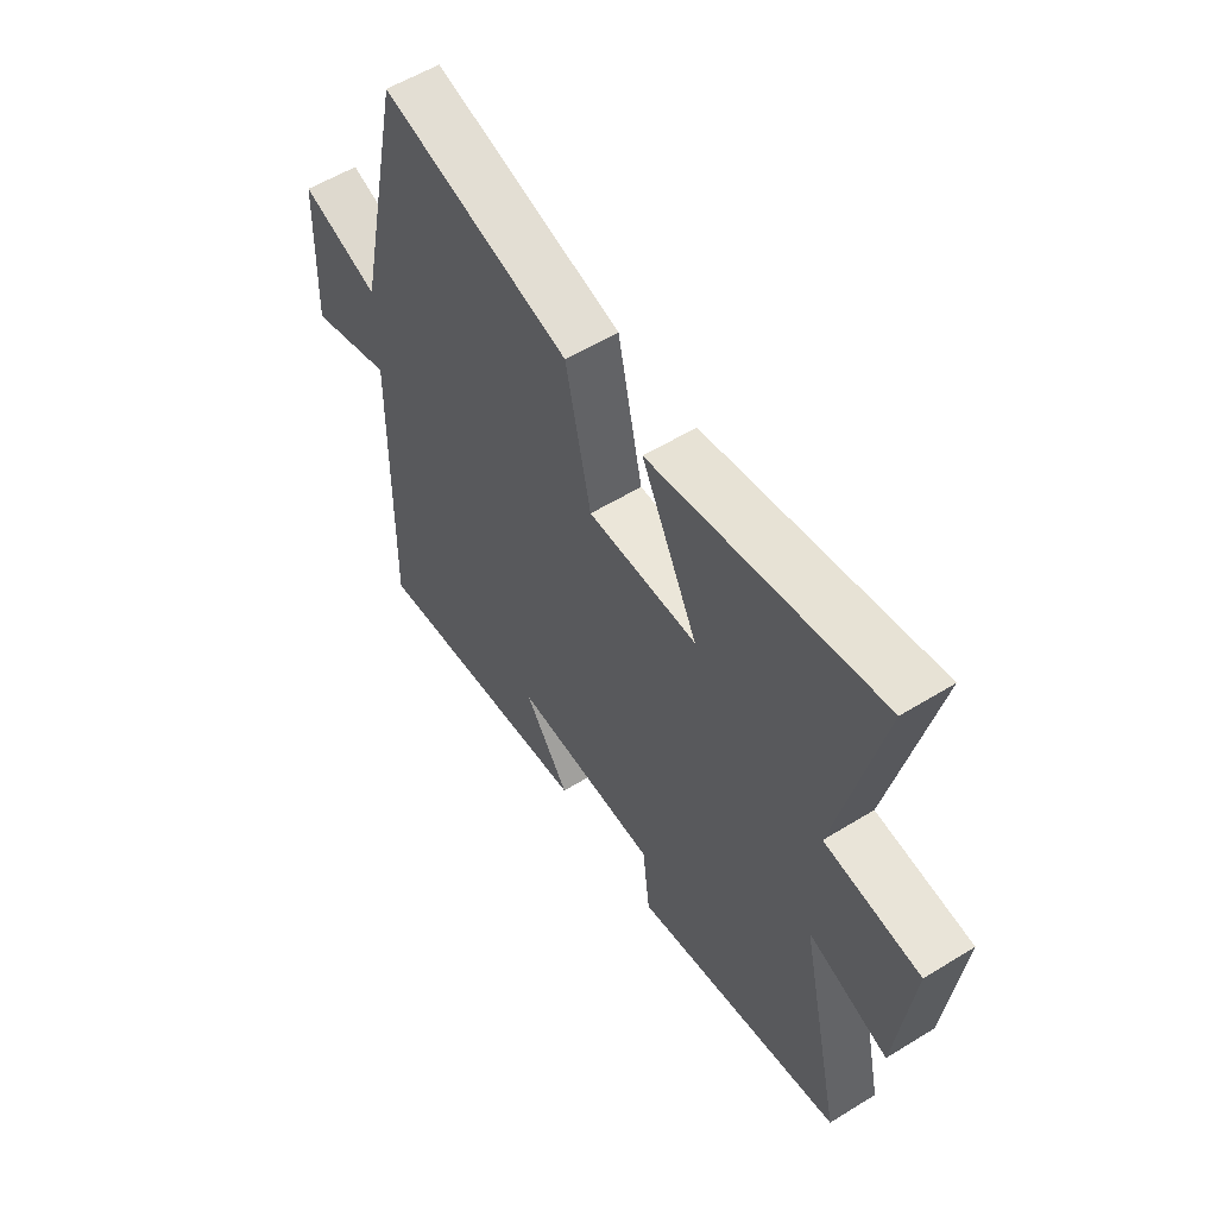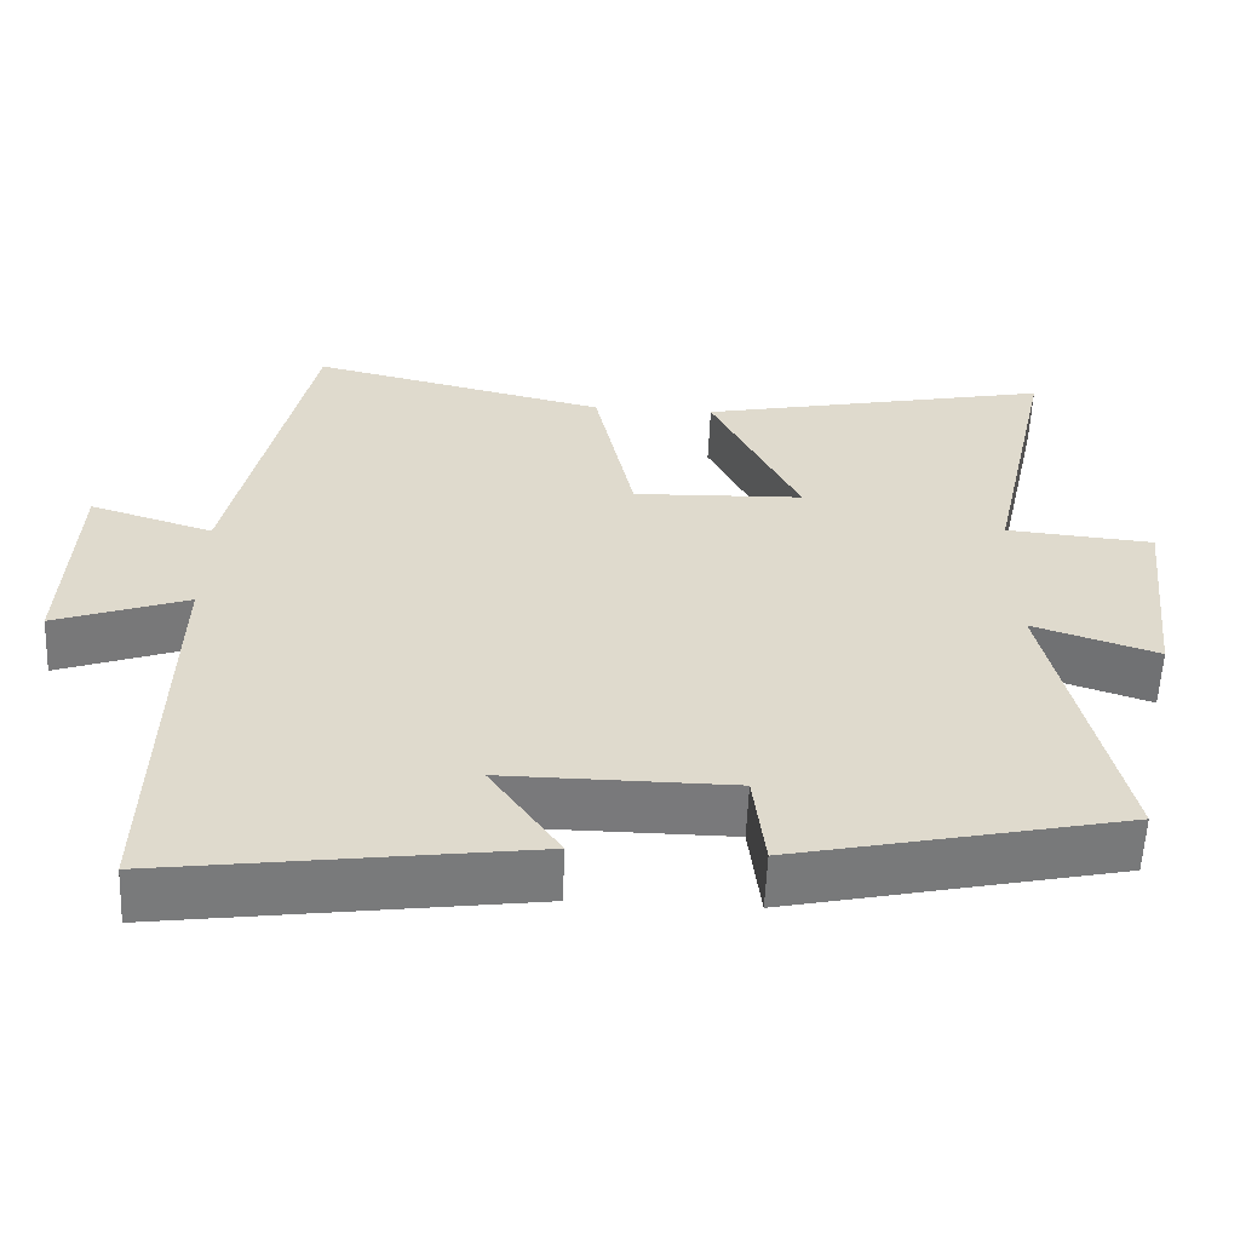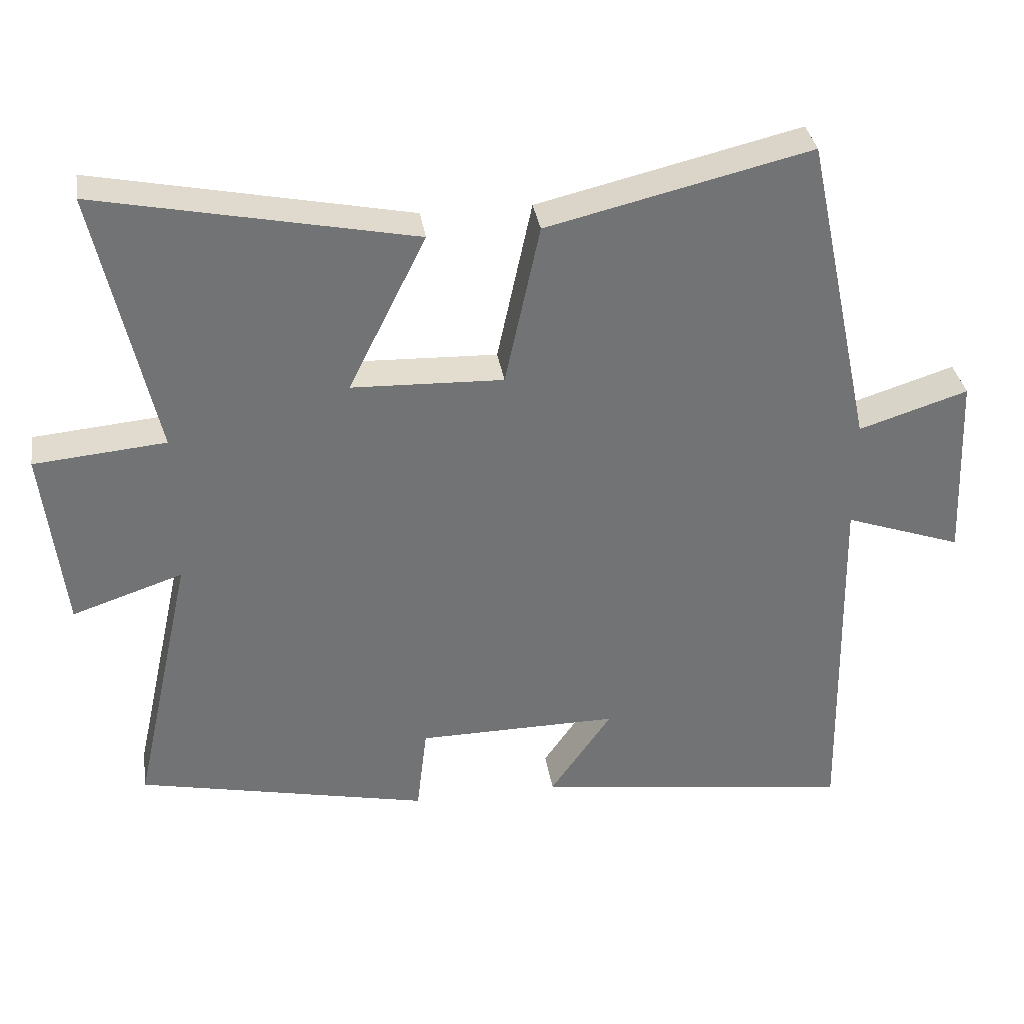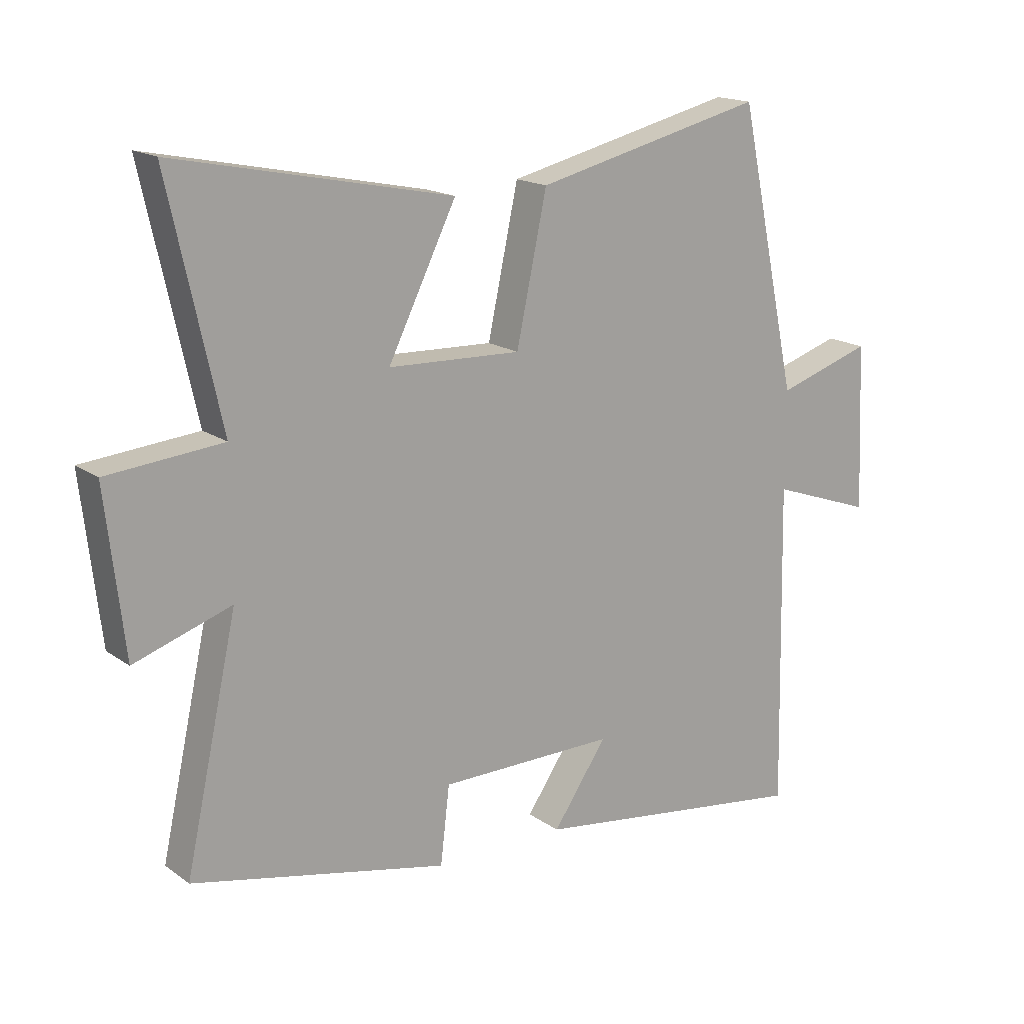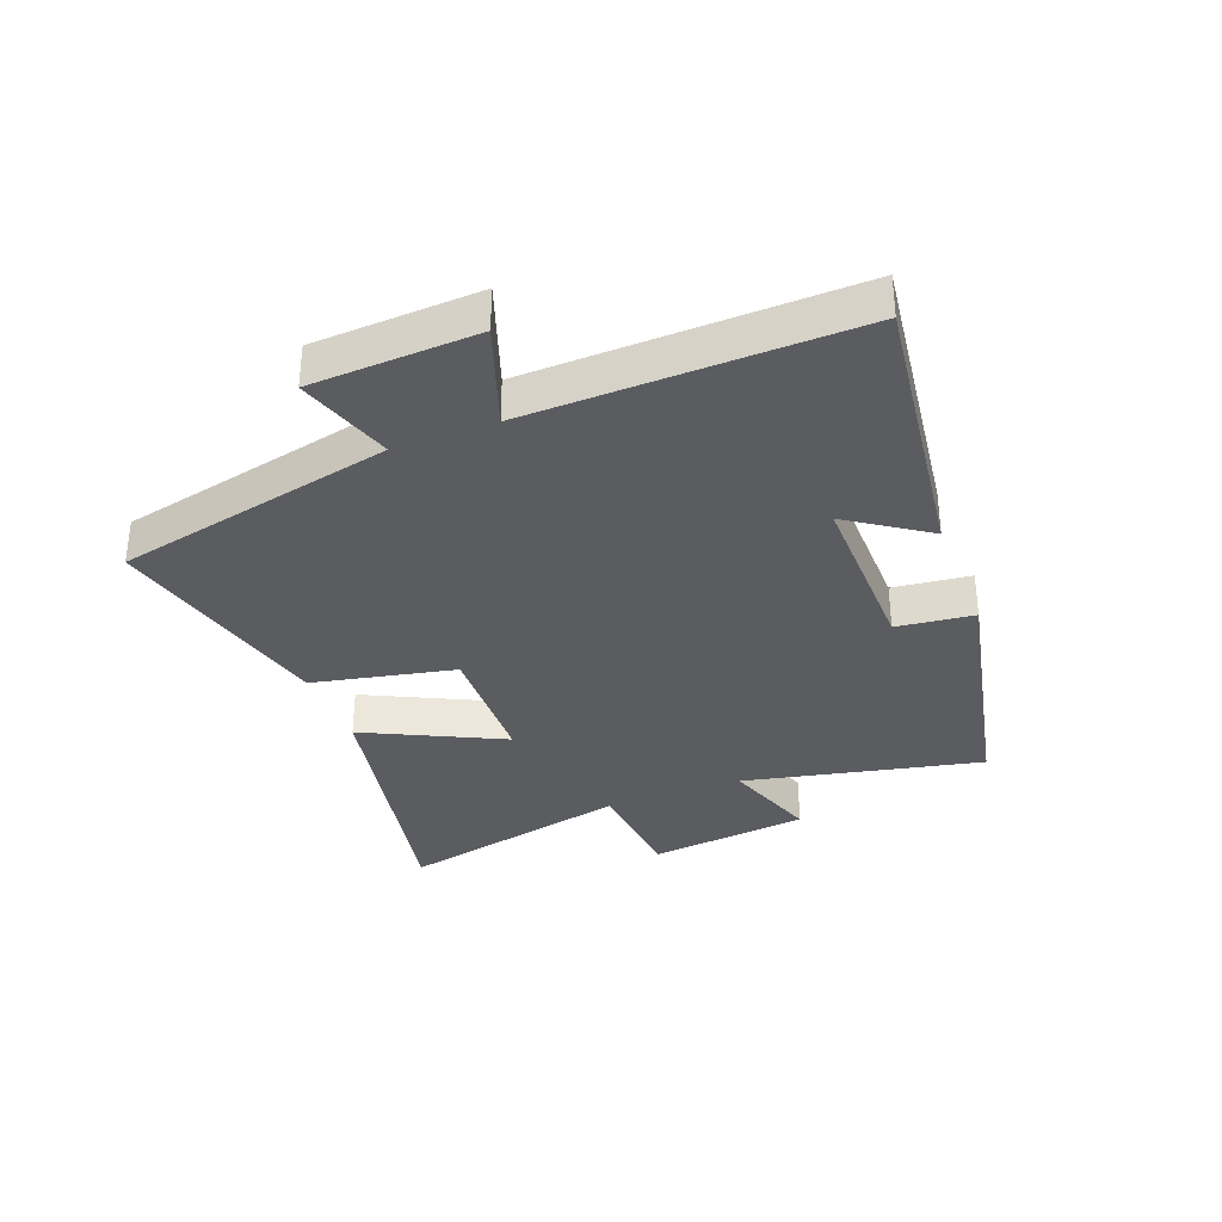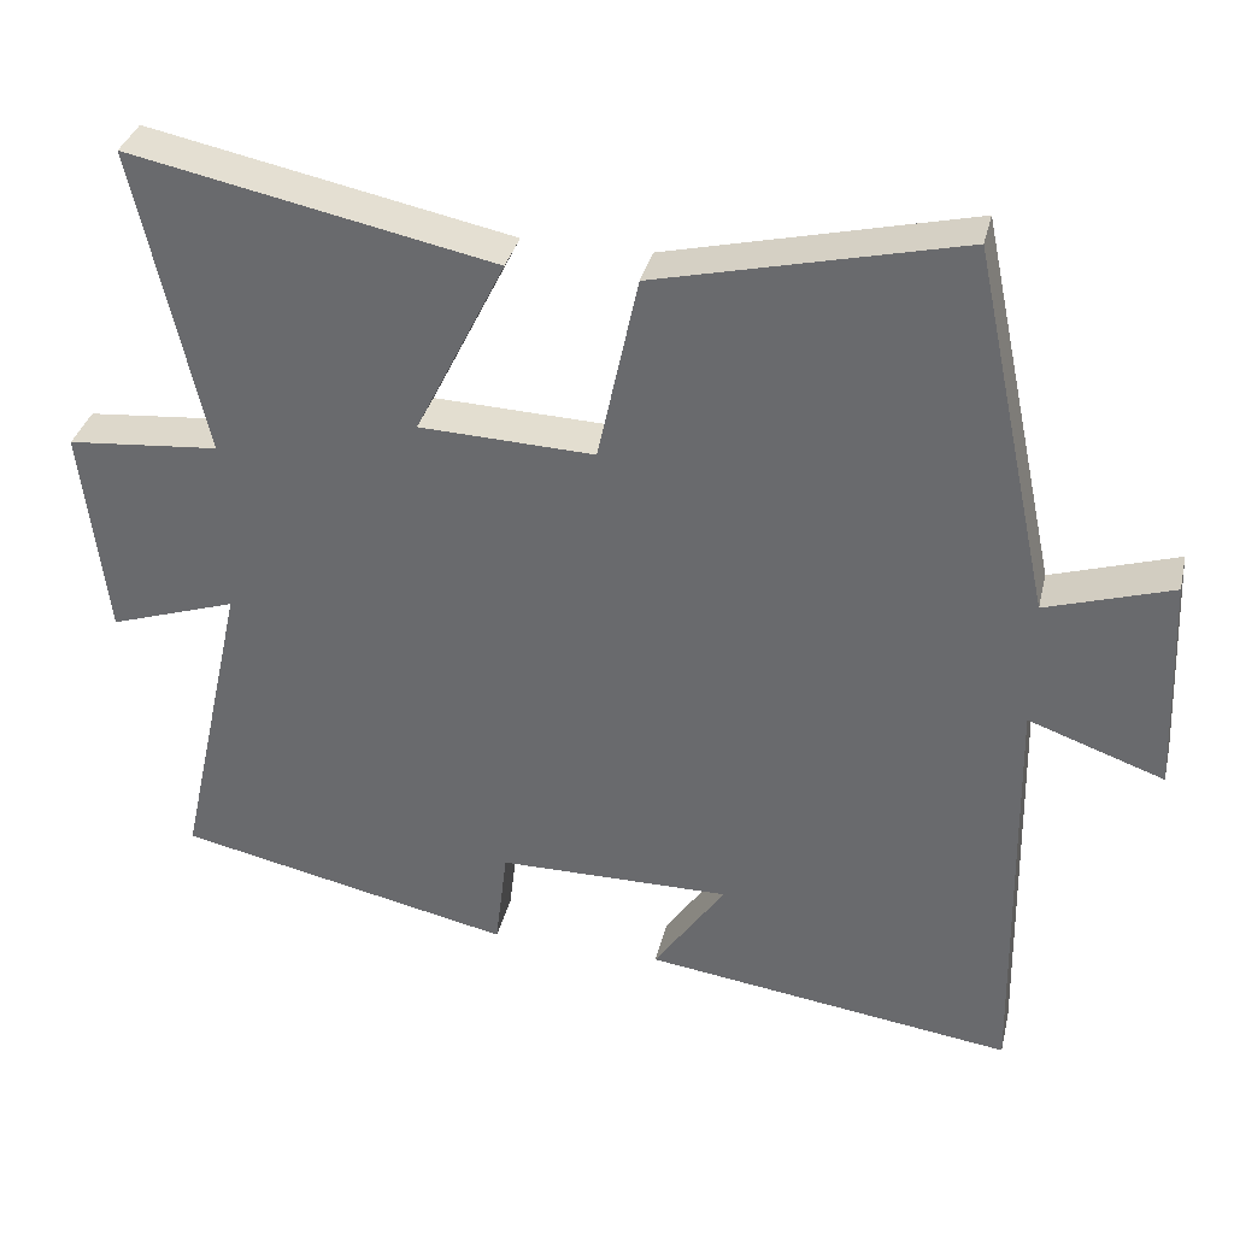
<metadata>
{"format":"obj","ext":"obj","renderer":"f3d","projection":"perspective","resolution":1024,"background":"white","views":[{"elev":56.8,"azim":-122.7,"up":"+Z"},{"elev":-57.9,"azim":177.5,"up":"+Z"},{"elev":34.7,"azim":-8.9,"up":"+Z"},{"elev":17.0,"azim":-36.0,"up":"+Z"},{"elev":-34.0,"azim":111.3,"up":"+Y"},{"elev":34.7,"azim":13.2,"up":"+Z"}]}
</metadata>
<code>
v 0.511 0.07 -0.563
v 0.05 0.07 -0.5
v 0.139 0.07 -0.371
v -0.151 0.07 -0.373
v -0.166 0.07 -0.5
v -0.586 0.07 -0.409
v -0.5 0.07 -0.019
v -0.659 0.07 -0.072
v -0.689 0.07 0.192
v -0.5 0.07 0.209
v -0.585 0.07 0.593
v -0.132 0.07 0.5
v -0.244 0.07 0.274
v -0.026 0.07 0.266
v 0.024 0.07 0.5
v 0.402 0.07 0.59
v 0.5 0.07 0.132
v 0.657 0.07 0.182
v 0.669 0.07 -0.09
v 0.5 0.07 -0.03
v 0.511 0 -0.563
v 0.05 0 -0.5
v 0.139 0 -0.371
v -0.151 0 -0.373
v -0.166 0 -0.5
v -0.586 0 -0.409
v -0.5 0 -0.019
v -0.659 0 -0.072
v -0.689 0 0.192
v -0.5 0 0.209
v -0.585 0 0.593
v -0.132 0 0.5
v -0.244 0 0.274
v -0.026 0 0.266
v 0.024 0 0.5
v 0.402 0 0.59
v 0.5 0 0.132
v 0.657 0 0.182
v 0.669 0 -0.09
v 0.5 0 -0.03
f 17 18 19 20
f 15 16 17 20
f 14 15 20 1
f 13 14 1
f 10 11 12 13
f 10 13 1
f 7 8 9 10
f 7 10 1
f 4 5 6 7
f 3 4 7
f 3 7 1
f 1 2 3
f 40 39 38 37
f 40 37 36 35
f 21 40 35 34
f 21 34 33
f 33 32 31 30
f 21 33 30
f 30 29 28 27
f 21 30 27
f 27 26 25 24
f 27 24 23
f 21 27 23
f 23 22 21
f 1 21 22 2
f 2 22 23 3
f 3 23 24 4
f 4 24 25 5
f 5 25 26 6
f 6 26 27 7
f 7 27 28 8
f 8 28 29 9
f 9 29 30 10
f 10 30 31 11
f 11 31 32 12
f 12 32 33 13
f 13 33 34 14
f 14 34 35 15
f 15 35 36 16
f 16 36 37 17
f 17 37 38 18
f 18 38 39 19
f 19 39 40 20
f 20 40 21 1

</code>
